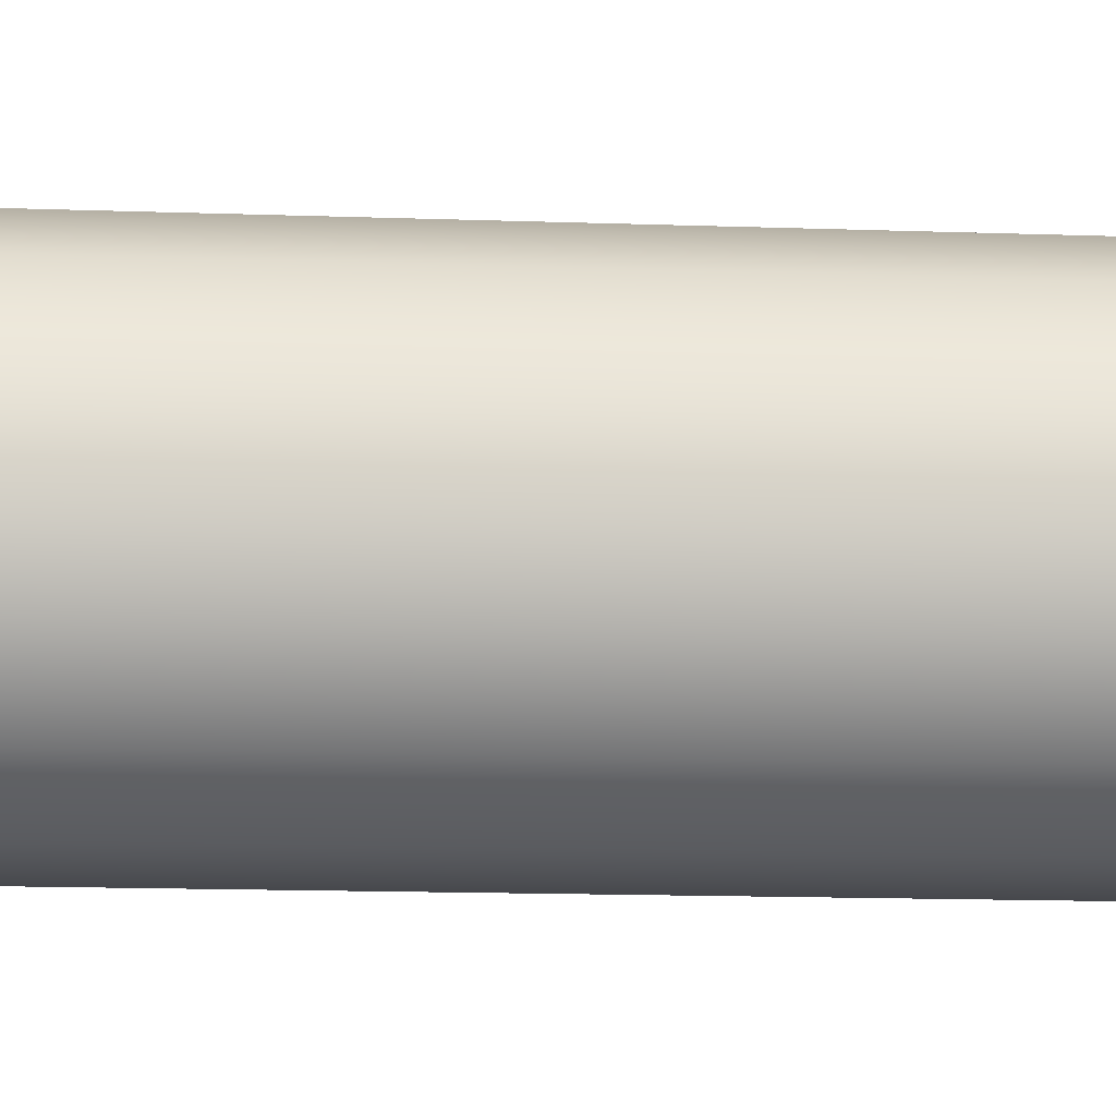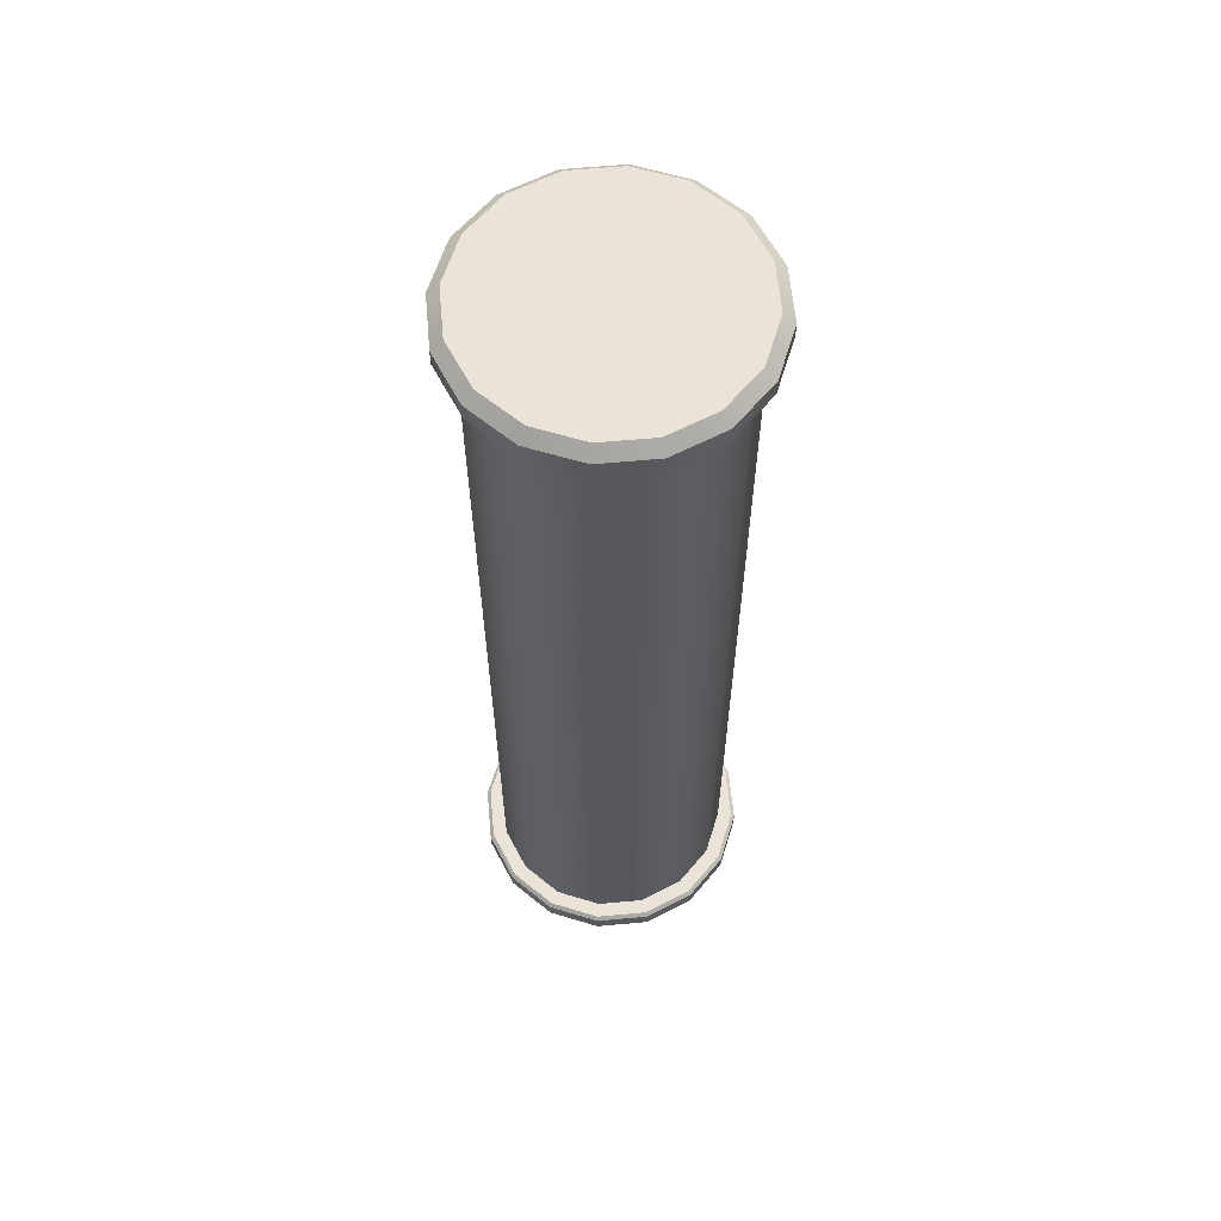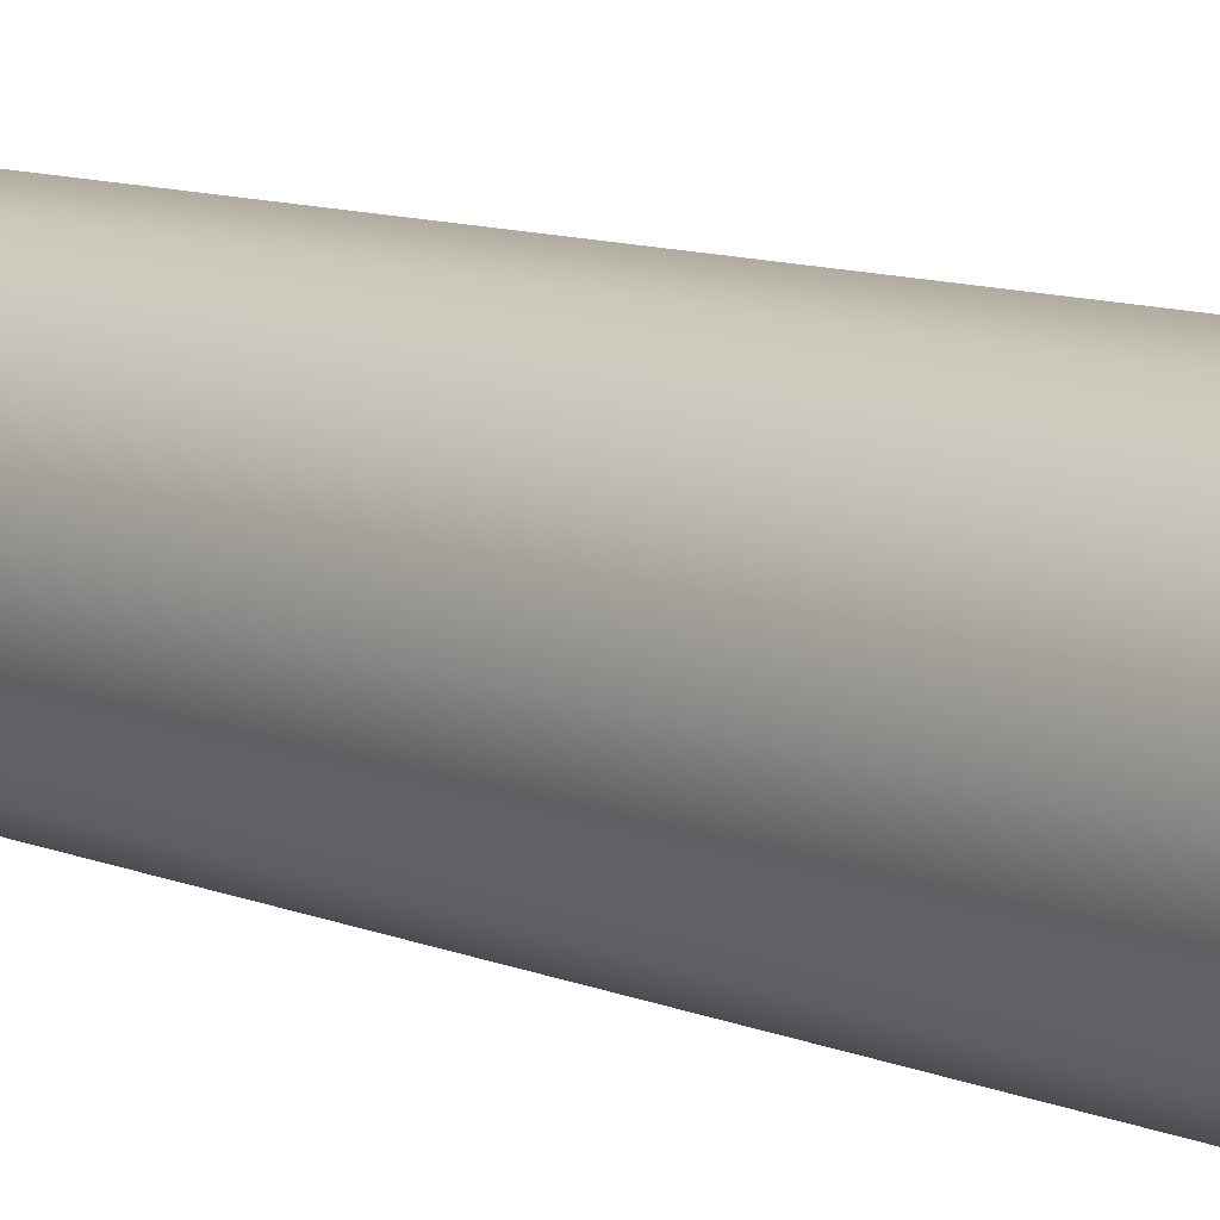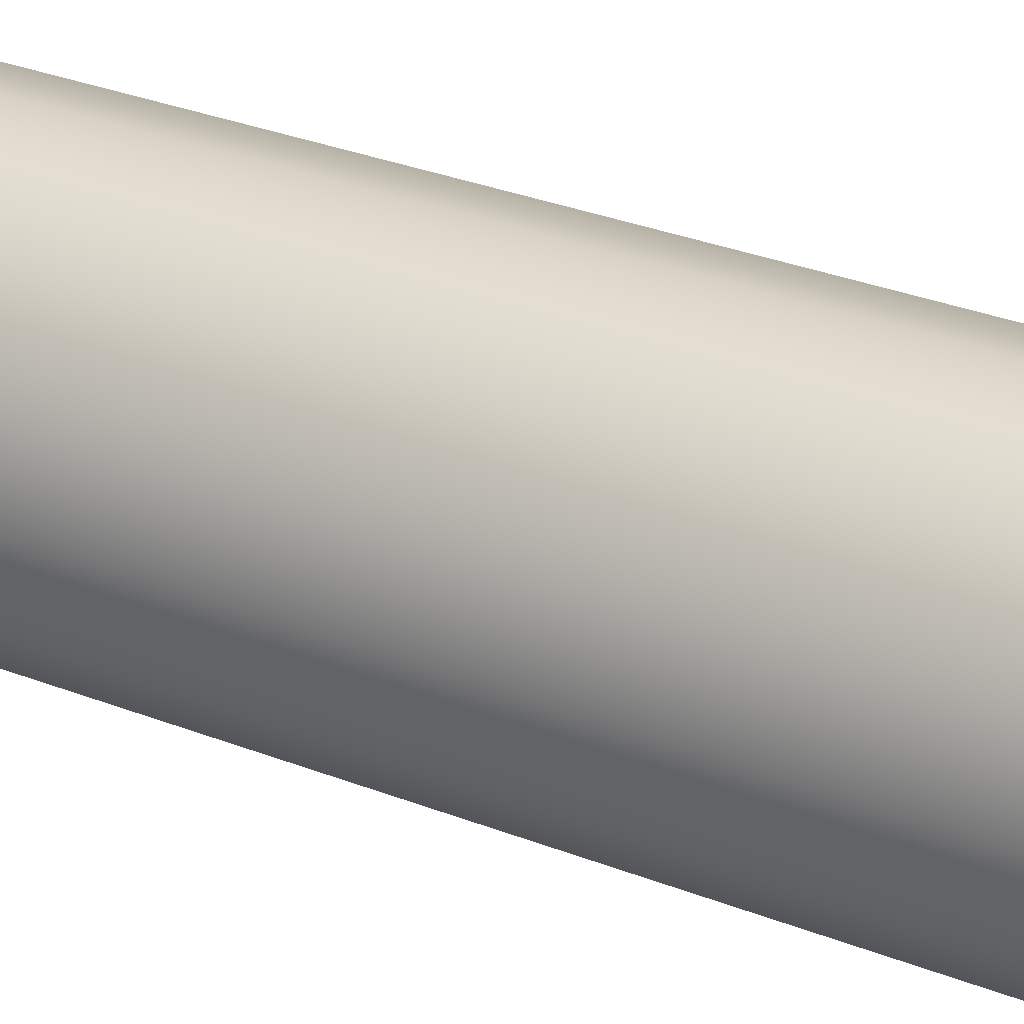
<metadata>
{"format":"obj","ext":"obj","renderer":"f3d","projection":"perspective","resolution":1024,"background":"white","views":[{"elev":-11.2,"azim":-95.7,"up":"+Y"},{"elev":61.1,"azim":5.9,"up":"+Z"},{"elev":9.6,"azim":-41.9,"up":"+Y"},{"elev":27.9,"azim":-58.2,"up":"+Y"}]}
</metadata>
<code>
g banh_truoc
v 0.05576 0.0225 -0.05377
v 0.05576 0.0225 0.05377
v 0.05261 0.02721 0.05377
v 0.05261 0.02721 -0.05377
v 0.0479 0.03036 0.05377
v 0.0479 0.03036 -0.05377
v 0.04233 0.03147 0.05377
v 0.04233 0.03147 -0.05377
v 0.03677 0.03036 0.05377
v 0.03677 0.03036 -0.05377
v 0.03206 0.02721 0.05377
v 0.03206 0.02721 -0.05377
v 0.02891 0.0225 0.05377
v 0.02891 0.0225 -0.05377
v 0.0278 0.01694 0.05377
v 0.0278 0.01694 -0.05377
v 0.02891 0.01137 0.05377
v 0.02891 0.01137 -0.05377
v 0.03206 0.006659 0.05377
v 0.03206 0.006659 -0.05377
v 0.03677 0.003509 0.05377
v 0.03677 0.003509 -0.05377
v 0.04233 0.002402 0.05377
v 0.04233 0.002402 -0.05377
v 0.0479 0.003509 0.05377
v 0.0479 0.003509 -0.05377
v 0.05261 0.006659 0.05377
v 0.05261 0.006659 -0.05377
v 0.05576 0.01137 0.05377
v 0.05576 0.01137 -0.05377
v 0.05687 0.01694 0.05377
v 0.05687 0.01694 -0.05377
v 0.05576 0.0225 0.05377
v 0.05576 0.0225 -0.05377
v 0.05657 0.01104 -0.05751
v 0.05775 0.01694 -0.05751
v 0.05657 0.02283 -0.05751
v 0.05323 0.02783 -0.05751
v 0.05323 0.006038 -0.05751
v 0.04823 0.03117 -0.05751
v 0.04823 0.002697 -0.05751
v 0.04233 0.03235 -0.05751
v 0.04233 0.001524 -0.05751
v 0.03644 0.03117 -0.05751
v 0.03644 0.002697 -0.05751
v 0.03144 0.02783 -0.05751
v 0.03144 0.006038 -0.05751
v 0.0281 0.02283 -0.05751
v 0.0281 0.01104 -0.05751
v 0.02692 0.01694 -0.05751
v 0.05657 0.02283 0.05751
v 0.05775 0.01694 0.05751
v 0.05657 0.01104 0.05751
v 0.05323 0.02783 0.05751
v 0.05323 0.006038 0.05751
v 0.04823 0.03117 0.05751
v 0.04823 0.002697 0.05751
v 0.04233 0.03235 0.05751
v 0.04233 0.001524 0.05751
v 0.03644 0.03117 0.05751
v 0.03644 0.002697 0.05751
v 0.03144 0.02783 0.05751
v 0.03144 0.006038 0.05751
v 0.0281 0.02283 0.05751
v 0.0281 0.01104 0.05751
v 0.02692 0.01694 0.05751
v 0.05865 0.01694 -0.05377
v 0.05741 0.02318 -0.05377
v 0.05782 0.02335 -0.05421
v 0.05909 0.01694 -0.05421
v 0.05418 0.02878 -0.05421
v 0.05741 0.01069 -0.05377
v 0.05387 0.02847 -0.05377
v 0.05782 0.01052 -0.05421
v 0.04875 0.03242 -0.05421
v 0.05387 0.005402 -0.05377
v 0.04858 0.03201 -0.05377
v 0.05418 0.005087 -0.05421
v 0.04233 0.03369 -0.05421
v 0.04858 0.001866 -0.05377
v 0.04233 0.03325 -0.05377
v 0.04875 0.001455 -0.05421
v 0.03592 0.03242 -0.05421
v 0.04233 0.000624 -0.05377
v 0.03609 0.03201 -0.05377
v 0.04233 0.0001795 -0.05421
v 0.03049 0.02878 -0.05421
v 0.03609 0.001866 -0.05377
v 0.0308 0.02847 -0.05377
v 0.03592 0.001455 -0.05421
v 0.02685 0.02335 -0.05421
v 0.0308 0.005402 -0.05377
v 0.02726 0.02318 -0.05377
v 0.03049 0.005087 -0.05421
v 0.02558 0.01694 -0.05421
v 0.02726 0.01069 -0.05377
v 0.02602 0.01694 -0.05377
v 0.02685 0.01052 -0.05421
v 0.05741 0.02318 0.05377
v 0.05865 0.01694 0.05377
v 0.05909 0.01694 0.05421
v 0.05782 0.02335 0.05421
v 0.05782 0.01052 0.05421
v 0.05387 0.02847 0.05377
v 0.05741 0.01069 0.05377
v 0.05418 0.02878 0.05421
v 0.05418 0.005087 0.05421
v 0.04858 0.03201 0.05377
v 0.05387 0.005402 0.05377
v 0.04875 0.03242 0.05421
v 0.04875 0.001455 0.05421
v 0.04233 0.03325 0.05377
v 0.04858 0.001866 0.05377
v 0.04233 0.03369 0.05421
v 0.04233 0.0001795 0.05421
v 0.03609 0.03201 0.05377
v 0.04233 0.000624 0.05377
v 0.03592 0.03242 0.05421
v 0.03592 0.001455 0.05421
v 0.0308 0.02847 0.05377
v 0.03609 0.001866 0.05377
v 0.03049 0.02878 0.05421
v 0.03049 0.005087 0.05421
v 0.02726 0.02318 0.05377
v 0.0308 0.005402 0.05377
v 0.02685 0.02335 0.05421
v 0.02685 0.01052 0.05421
v 0.02602 0.01694 0.05377
v 0.02726 0.01069 0.05377
v 0.02558 0.01694 0.05421
v 0.05775 0.01694 -0.05751
v 0.05657 0.01104 -0.05751
v 0.05782 0.01052 -0.05619
v 0.05909 0.01694 -0.05619
v 0.05418 0.005087 -0.05619
v 0.05657 0.02283 -0.05751
v 0.05323 0.006038 -0.05751
v 0.05782 0.02335 -0.05619
v 0.04875 0.001455 -0.05619
v 0.05323 0.02783 -0.05751
v 0.04823 0.002697 -0.05751
v 0.05418 0.02878 -0.05619
v 0.04233 0.0001795 -0.05619
v 0.04823 0.03117 -0.05751
v 0.04233 0.001524 -0.05751
v 0.04875 0.03242 -0.05619
v 0.03592 0.001455 -0.05619
v 0.04233 0.03235 -0.05751
v 0.03644 0.002697 -0.05751
v 0.04233 0.03369 -0.05619
v 0.03049 0.005087 -0.05619
v 0.03644 0.03117 -0.05751
v 0.03144 0.006038 -0.05751
v 0.03592 0.03242 -0.05619
v 0.02685 0.01052 -0.05619
v 0.03144 0.02783 -0.05751
v 0.0281 0.01104 -0.05751
v 0.03049 0.02878 -0.05619
v 0.02558 0.01694 -0.05619
v 0.0281 0.02283 -0.05751
v 0.02692 0.01694 -0.05751
v 0.02685 0.02335 -0.05619
v 0.05657 0.02283 0.05751
v 0.05323 0.02783 0.05751
v 0.05418 0.02878 0.05619
v 0.05782 0.02335 0.05619
v 0.04875 0.03242 0.05619
v 0.05775 0.01694 0.05751
v 0.04823 0.03117 0.05751
v 0.05909 0.01694 0.05619
v 0.04233 0.03369 0.05619
v 0.05657 0.01104 0.05751
v 0.04233 0.03235 0.05751
v 0.05782 0.01052 0.05619
v 0.03592 0.03242 0.05619
v 0.05323 0.006038 0.05751
v 0.03644 0.03117 0.05751
v 0.05418 0.005087 0.05619
v 0.03049 0.02878 0.05619
v 0.04823 0.002697 0.05751
v 0.03144 0.02783 0.05751
v 0.04875 0.001455 0.05619
v 0.02685 0.02335 0.05619
v 0.04233 0.001524 0.05751
v 0.0281 0.02283 0.05751
v 0.04233 0.0001795 0.05619
v 0.02558 0.01694 0.05619
v 0.03644 0.002697 0.05751
v 0.02692 0.01694 0.05751
v 0.03592 0.001455 0.05619
v 0.02685 0.01052 0.05619
v 0.03144 0.006038 0.05751
v 0.0281 0.01104 0.05751
v 0.03049 0.005087 0.05619
v 0.05576 0.0225 -0.05377
v 0.05741 0.02318 -0.05377
v 0.05865 0.01694 -0.05377
v 0.05687 0.01694 -0.05377
v 0.05261 0.02721 -0.05377
v 0.05741 0.01069 -0.05377
v 0.05387 0.02847 -0.05377
v 0.05576 0.01137 -0.05377
v 0.0479 0.03036 -0.05377
v 0.05387 0.005402 -0.05377
v 0.04858 0.03201 -0.05377
v 0.05261 0.006659 -0.05377
v 0.04233 0.03147 -0.05377
v 0.04858 0.001866 -0.05377
v 0.04233 0.03325 -0.05377
v 0.0479 0.003509 -0.05377
v 0.03677 0.03036 -0.05377
v 0.04233 0.000624 -0.05377
v 0.03609 0.03201 -0.05377
v 0.04233 0.002402 -0.05377
v 0.03206 0.02721 -0.05377
v 0.03609 0.001866 -0.05377
v 0.0308 0.02847 -0.05377
v 0.03677 0.003509 -0.05377
v 0.02891 0.0225 -0.05377
v 0.0308 0.005402 -0.05377
v 0.02726 0.02318 -0.05377
v 0.03206 0.006659 -0.05377
v 0.0278 0.01694 -0.05377
v 0.02726 0.01069 -0.05377
v 0.02602 0.01694 -0.05377
v 0.02891 0.01137 -0.05377
v 0.05576 0.0225 0.05377
v 0.05741 0.02318 0.05377
v 0.05387 0.02847 0.05377
v 0.05261 0.02721 0.05377
v 0.05687 0.01694 0.05377
v 0.04858 0.03201 0.05377
v 0.05865 0.01694 0.05377
v 0.0479 0.03036 0.05377
v 0.05576 0.01137 0.05377
v 0.04233 0.03325 0.05377
v 0.05741 0.01069 0.05377
v 0.04233 0.03147 0.05377
v 0.05261 0.006659 0.05377
v 0.03609 0.03201 0.05377
v 0.05387 0.005402 0.05377
v 0.03677 0.03036 0.05377
v 0.0479 0.003509 0.05377
v 0.0308 0.02847 0.05377
v 0.04858 0.001866 0.05377
v 0.03206 0.02721 0.05377
v 0.04233 0.002402 0.05377
v 0.02726 0.02318 0.05377
v 0.04233 0.000624 0.05377
v 0.02891 0.0225 0.05377
v 0.03677 0.003509 0.05377
v 0.02602 0.01694 0.05377
v 0.03609 0.001866 0.05377
v 0.0278 0.01694 0.05377
v 0.03206 0.006659 0.05377
v 0.02726 0.01069 0.05377
v 0.0308 0.005402 0.05377
v 0.02891 0.01137 0.05377
v 0.05782 0.02335 -0.05421
v 0.05782 0.02335 -0.05619
v 0.05909 0.01694 -0.05619
v 0.05909 0.01694 -0.05421
v 0.05418 0.02878 -0.05421
v 0.05782 0.01052 -0.05619
v 0.05418 0.02878 -0.05619
v 0.05782 0.01052 -0.05421
v 0.04875 0.03242 -0.05421
v 0.05418 0.005087 -0.05619
v 0.04875 0.03242 -0.05619
v 0.05418 0.005087 -0.05421
v 0.04233 0.03369 -0.05421
v 0.04875 0.001455 -0.05619
v 0.04233 0.03369 -0.05619
v 0.04875 0.001455 -0.05421
v 0.03592 0.03242 -0.05421
v 0.04233 0.0001795 -0.05619
v 0.03592 0.03242 -0.05619
v 0.04233 0.0001795 -0.05421
v 0.03049 0.02878 -0.05421
v 0.03592 0.001455 -0.05619
v 0.03049 0.02878 -0.05619
v 0.03592 0.001455 -0.05421
v 0.02685 0.02335 -0.05421
v 0.03049 0.005087 -0.05619
v 0.02685 0.02335 -0.05619
v 0.03049 0.005087 -0.05421
v 0.02558 0.01694 -0.05421
v 0.02685 0.01052 -0.05619
v 0.02558 0.01694 -0.05619
v 0.02685 0.01052 -0.05421
v 0.05782 0.02335 0.05421
v 0.05782 0.02335 0.05619
v 0.05418 0.02878 0.05619
v 0.05418 0.02878 0.05421
v 0.05909 0.01694 0.05421
v 0.04875 0.03242 0.05619
v 0.05909 0.01694 0.05619
v 0.04875 0.03242 0.05421
v 0.05782 0.01052 0.05421
v 0.04233 0.03369 0.05619
v 0.05782 0.01052 0.05619
v 0.04233 0.03369 0.05421
v 0.05418 0.005087 0.05421
v 0.03592 0.03242 0.05619
v 0.05418 0.005087 0.05619
v 0.03592 0.03242 0.05421
v 0.04875 0.001455 0.05421
v 0.03049 0.02878 0.05619
v 0.04875 0.001455 0.05619
v 0.03049 0.02878 0.05421
v 0.04233 0.0001795 0.05421
v 0.02685 0.02335 0.05619
v 0.04233 0.0001795 0.05619
v 0.02685 0.02335 0.05421
v 0.03592 0.001455 0.05421
v 0.02558 0.01694 0.05619
v 0.03592 0.001455 0.05619
v 0.02558 0.01694 0.05421
v 0.03049 0.005087 0.05421
v 0.02685 0.01052 0.05619
v 0.03049 0.005087 0.05619
v 0.02685 0.01052 0.05421
g banh_truoc_0
f 3 2 1
f 4 3 1
f 5 3 4
f 6 5 4
f 7 5 6
f 8 7 6
f 9 7 8
f 10 9 8
f 11 9 10
f 12 11 10
f 13 11 12
f 14 13 12
f 15 13 14
f 16 15 14
f 17 15 16
f 18 17 16
f 19 17 18
f 20 19 18
f 21 19 20
f 22 21 20
f 23 21 22
f 24 23 22
f 25 23 24
f 26 25 24
f 27 25 26
f 28 27 26
f 29 27 28
f 30 29 28
f 31 29 30
f 32 31 30
f 33 31 32
f 34 33 32
f 37 36 35
f 35 38 37
f 35 39 38
f 39 40 38
f 39 41 40
f 41 42 40
f 41 43 42
f 43 44 42
f 43 45 44
f 45 46 44
f 45 47 46
f 47 48 46
f 47 49 48
f 49 50 48
f 53 52 51
f 51 54 53
f 54 55 53
f 54 56 55
f 56 57 55
f 56 58 57
f 58 59 57
f 58 60 59
f 60 61 59
f 60 62 61
f 62 63 61
f 62 64 63
f 64 65 63
f 64 66 65
f 69 68 67
f 70 69 67
f 69 71 68
f 67 72 70
f 71 73 68
f 72 74 70
f 73 71 75
f 72 76 74
f 77 73 75
f 76 78 74
f 77 75 79
f 76 80 78
f 81 77 79
f 80 82 78
f 81 79 83
f 80 84 82
f 85 81 83
f 84 86 82
f 85 83 87
f 84 88 86
f 89 85 87
f 88 90 86
f 89 87 91
f 88 92 90
f 93 89 91
f 92 94 90
f 93 91 95
f 92 96 94
f 97 93 95
f 96 98 94
f 97 95 98
f 96 97 98
f 101 100 99
f 102 101 99
f 100 101 103
f 99 104 102
f 105 100 103
f 104 106 102
f 105 103 107
f 104 108 106
f 109 105 107
f 108 110 106
f 109 107 111
f 108 112 110
f 113 109 111
f 112 114 110
f 113 111 115
f 112 116 114
f 117 113 115
f 116 118 114
f 117 115 119
f 116 120 118
f 121 117 119
f 120 122 118
f 121 119 123
f 120 124 122
f 125 121 123
f 124 126 122
f 125 123 127
f 124 128 126
f 129 125 127
f 128 130 126
f 129 127 130
f 128 129 130
f 133 132 131
f 134 133 131
f 133 135 132
f 131 136 134
f 135 137 132
f 136 138 134
f 135 139 137
f 136 140 138
f 139 141 137
f 140 142 138
f 139 143 141
f 142 140 144
f 143 145 141
f 146 142 144
f 143 147 145
f 146 144 148
f 147 149 145
f 150 146 148
f 147 151 149
f 150 148 152
f 151 153 149
f 154 150 152
f 151 155 153
f 154 152 156
f 155 157 153
f 158 154 156
f 155 159 157
f 158 156 160
f 159 161 157
f 162 158 160
f 162 160 161
f 159 162 161
f 165 164 163
f 166 165 163
f 165 167 164
f 163 168 166
f 167 169 164
f 168 170 166
f 167 171 169
f 170 168 172
f 171 173 169
f 174 170 172
f 171 175 173
f 174 172 176
f 175 177 173
f 178 174 176
f 175 179 177
f 178 176 180
f 179 181 177
f 182 178 180
f 179 183 181
f 182 180 184
f 183 185 181
f 186 182 184
f 183 187 185
f 186 184 188
f 187 189 185
f 190 186 188
f 187 191 189
f 190 188 192
f 191 193 189
f 194 190 192
f 194 192 193
f 191 194 193
f 197 196 195
f 198 197 195
f 195 196 199
f 200 197 198
f 196 201 199
f 202 200 198
f 199 201 203
f 204 200 202
f 201 205 203
f 206 204 202
f 203 205 207
f 208 204 206
f 205 209 207
f 210 208 206
f 207 209 211
f 212 208 210
f 209 213 211
f 214 212 210
f 211 213 215
f 216 212 214
f 213 217 215
f 218 216 214
f 215 217 219
f 220 216 218
f 217 221 219
f 222 220 218
f 219 221 223
f 224 220 222
f 221 225 223
f 226 224 222
f 223 225 226
f 225 224 226
f 229 228 227
f 230 229 227
f 227 228 231
f 232 229 230
f 228 233 231
f 234 232 230
f 231 233 235
f 236 232 234
f 233 237 235
f 238 236 234
f 235 237 239
f 240 236 238
f 237 241 239
f 242 240 238
f 239 241 243
f 244 240 242
f 241 245 243
f 246 244 242
f 243 245 247
f 248 244 246
f 245 249 247
f 250 248 246
f 247 249 251
f 252 248 250
f 249 253 251
f 254 252 250
f 251 253 255
f 256 252 254
f 253 257 255
f 258 256 254
f 255 257 258
f 257 256 258
f 261 260 259
f 262 261 259
f 259 260 263
f 264 261 262
f 260 265 263
f 266 264 262
f 263 265 267
f 268 264 266
f 265 269 267
f 270 268 266
f 267 269 271
f 272 268 270
f 269 273 271
f 274 272 270
f 271 273 275
f 276 272 274
f 273 277 275
f 278 276 274
f 275 277 279
f 280 276 278
f 277 281 279
f 282 280 278
f 279 281 283
f 284 280 282
f 281 285 283
f 286 284 282
f 283 285 287
f 288 284 286
f 285 289 287
f 290 288 286
f 287 289 290
f 289 288 290
f 293 292 291
f 294 293 291
f 291 292 295
f 296 293 294
f 292 297 295
f 298 296 294
f 295 297 299
f 300 296 298
f 297 301 299
f 302 300 298
f 299 301 303
f 304 300 302
f 301 305 303
f 306 304 302
f 303 305 307
f 308 304 306
f 305 309 307
f 310 308 306
f 307 309 311
f 312 308 310
f 309 313 311
f 314 312 310
f 311 313 315
f 316 312 314
f 313 317 315
f 318 316 314
f 315 317 319
f 320 316 318
f 317 321 319
f 322 320 318
f 319 321 322
f 321 320 322

</code>
